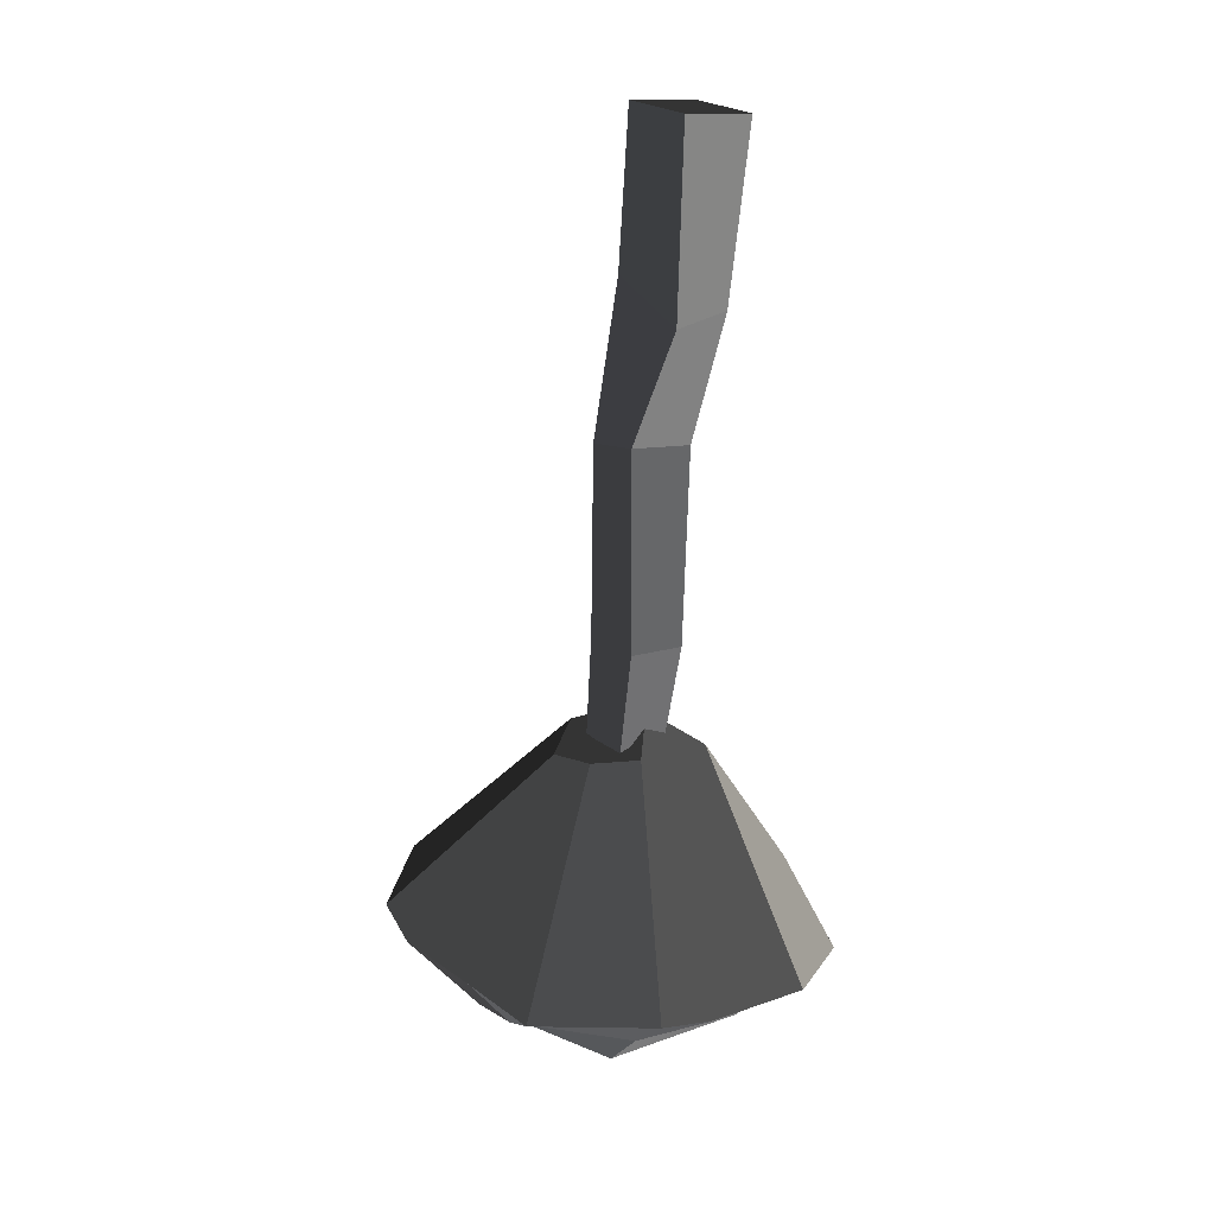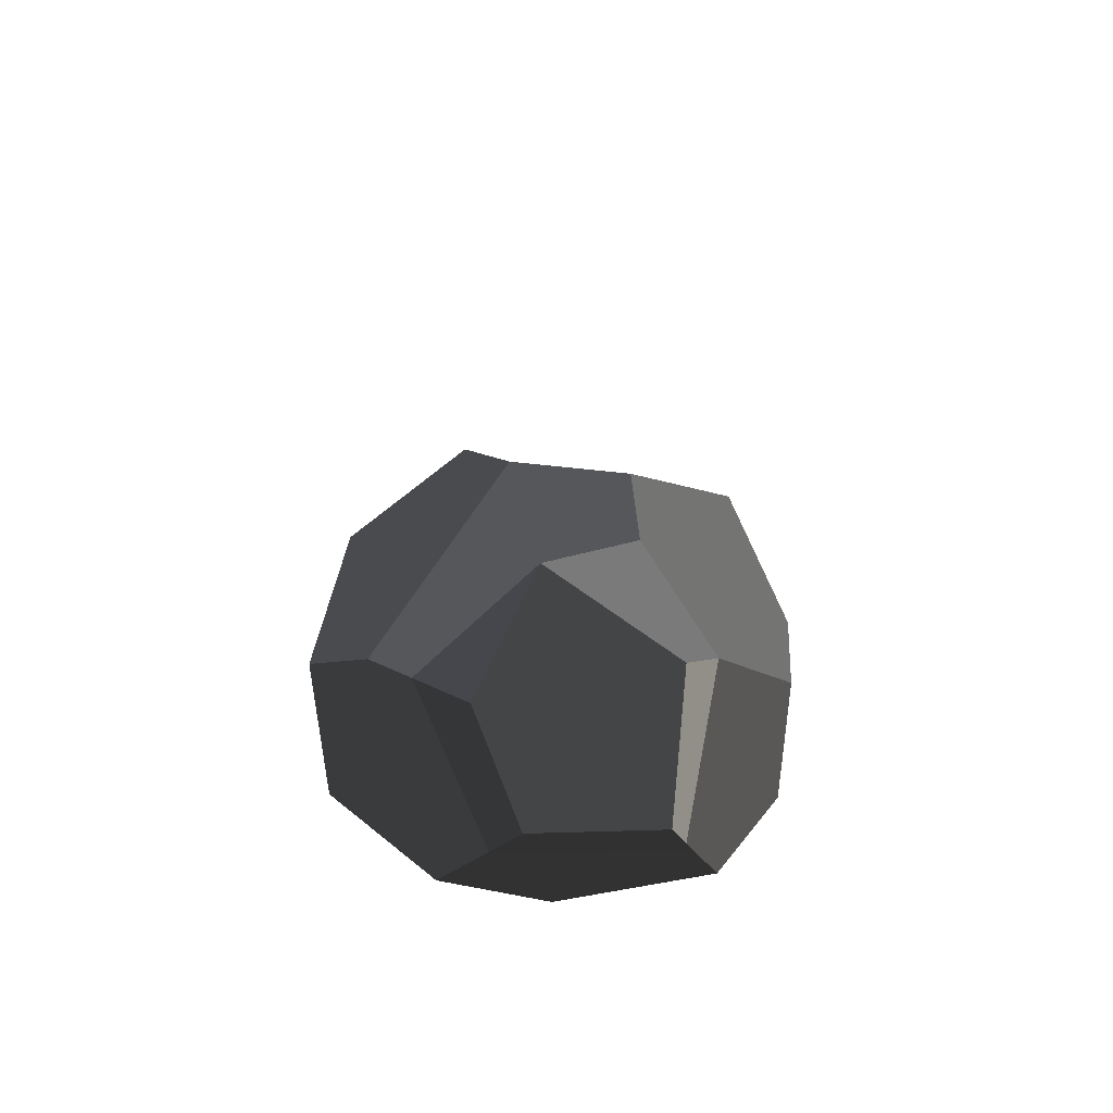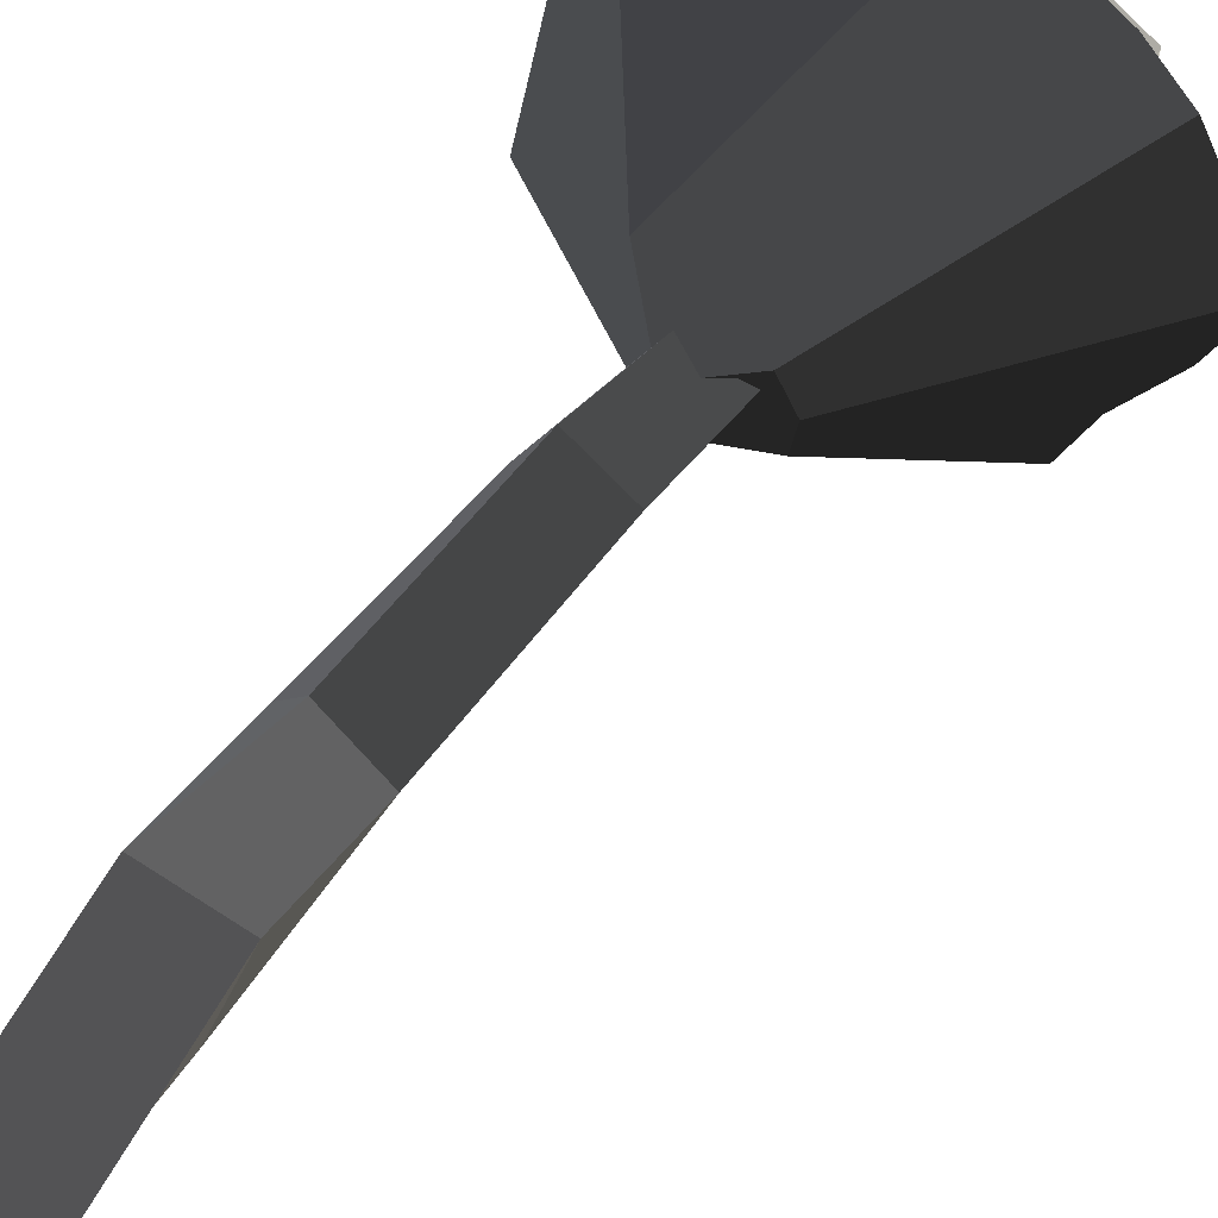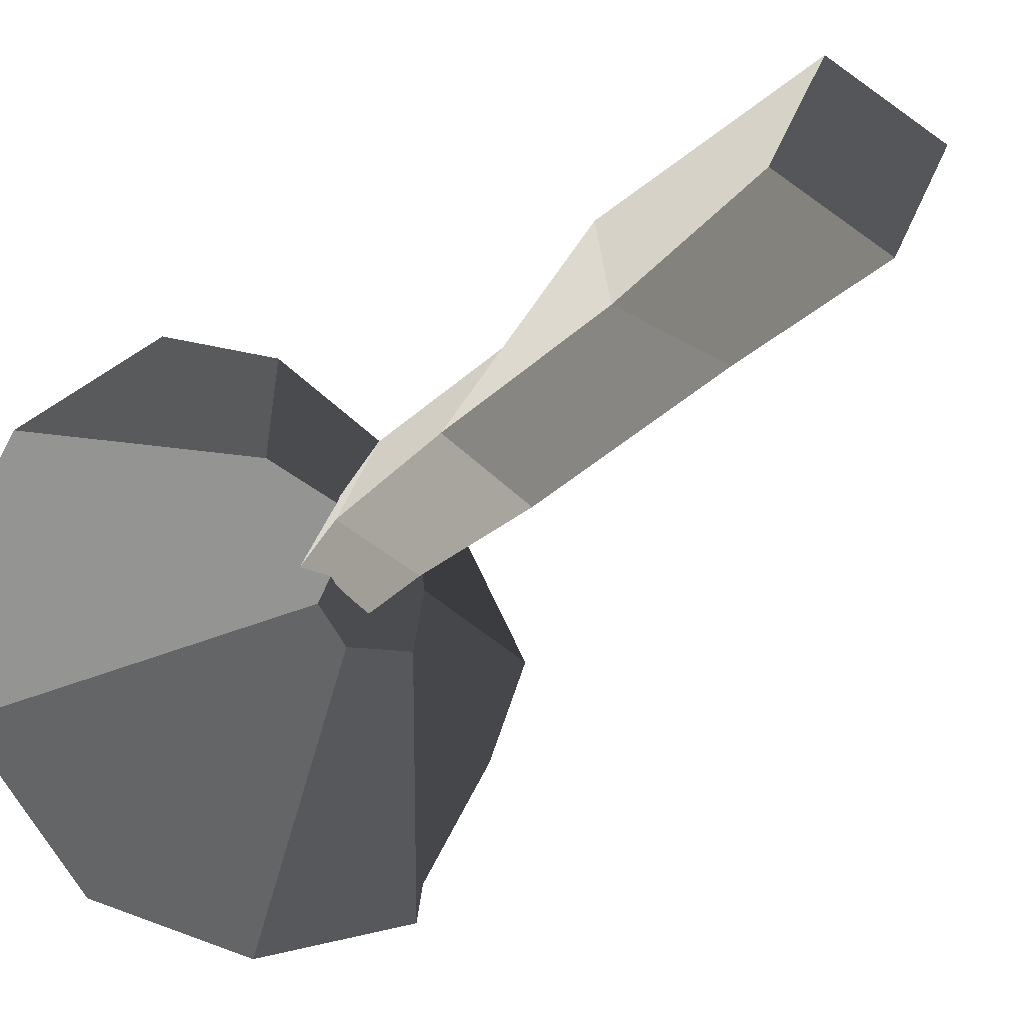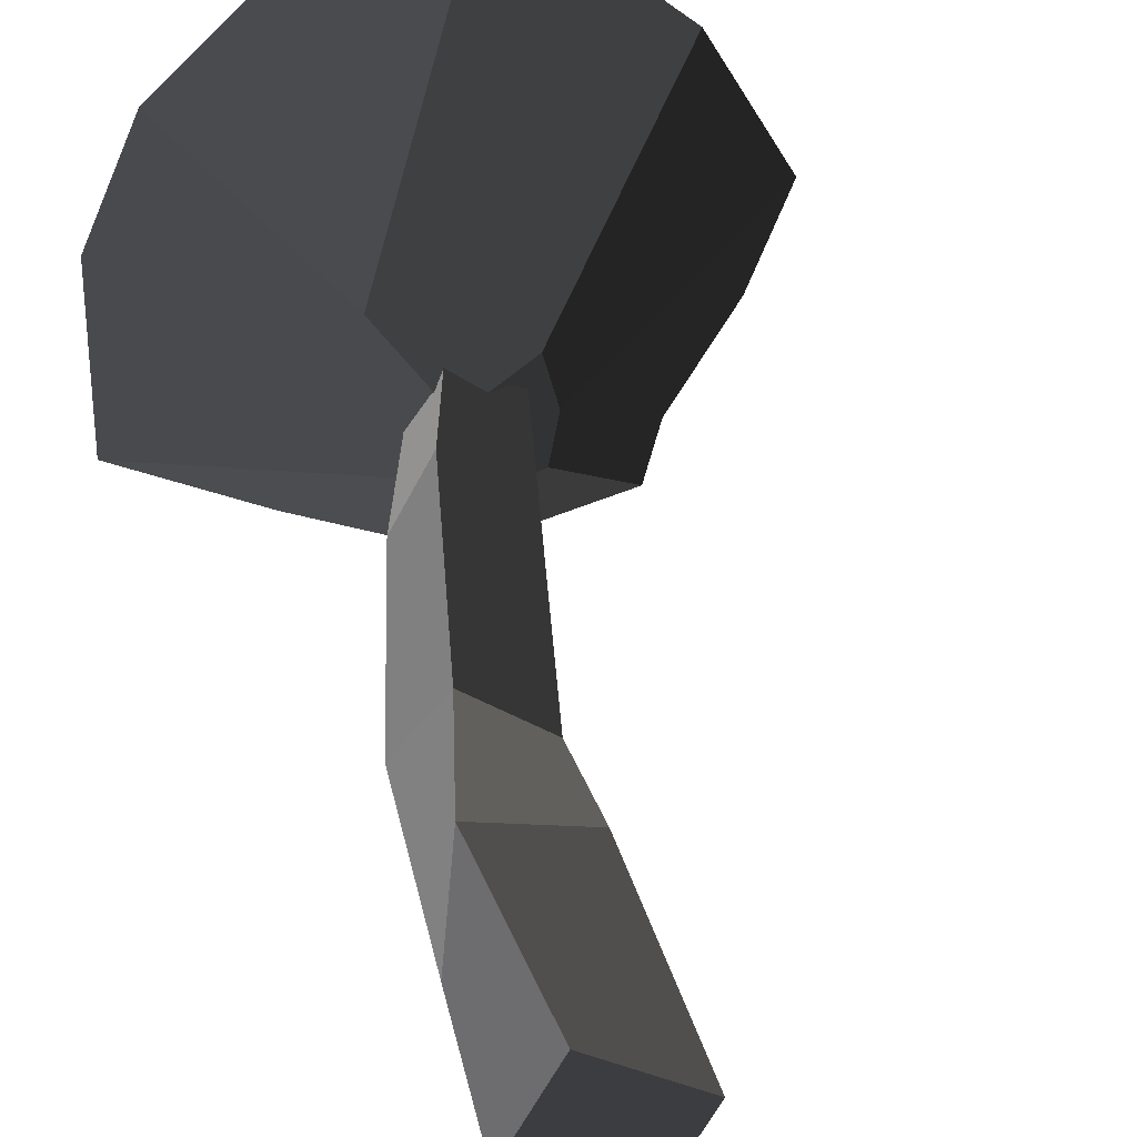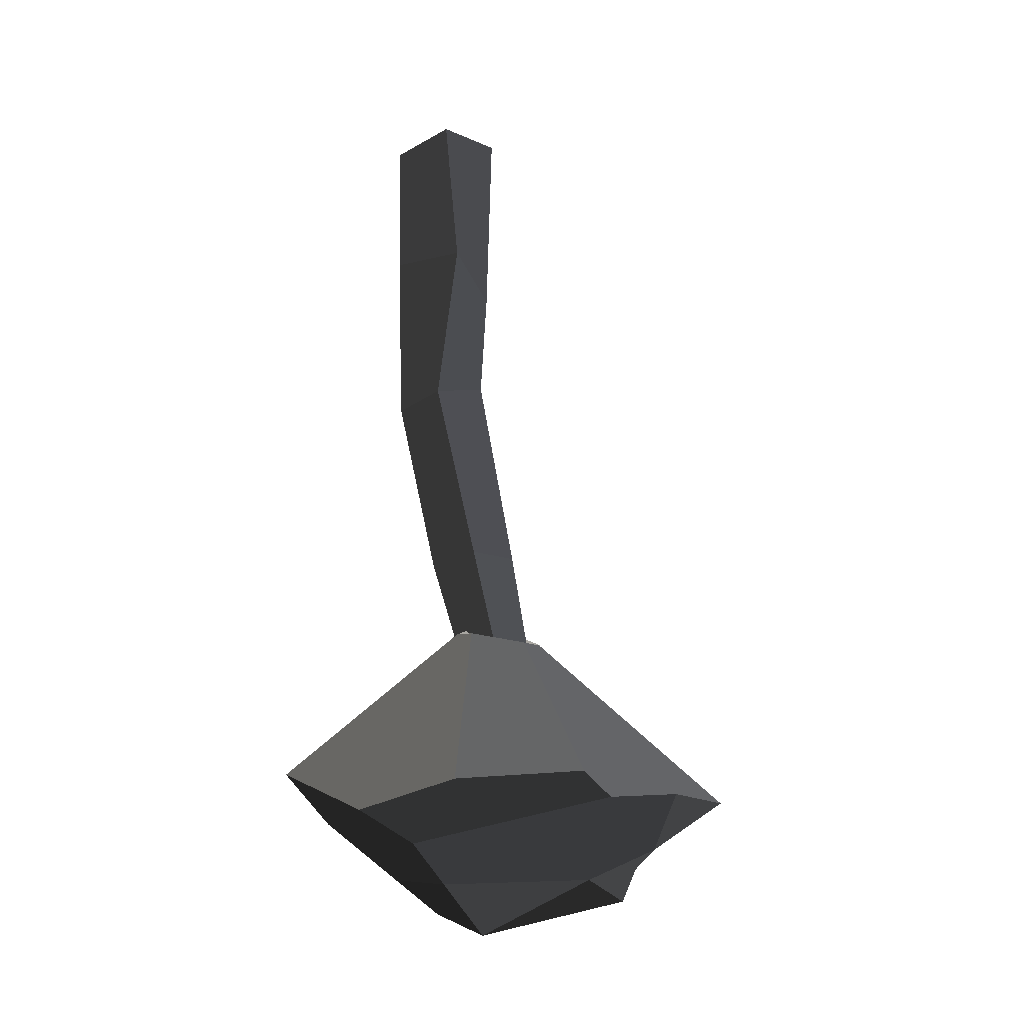
<metadata>
{"format":"obj","ext":"obj","renderer":"f3d","projection":"perspective","resolution":1024,"background":"white","views":[{"elev":24.8,"azim":114.9,"up":"+Z"},{"elev":-70.5,"azim":54.6,"up":"+Z"},{"elev":58.2,"azim":28.3,"up":"+Y"},{"elev":-18.9,"azim":-33.1,"up":"+Y"},{"elev":37.5,"azim":-13.6,"up":"+Y"},{"elev":-12.7,"azim":15.1,"up":"+Z"}]}
</metadata>
<code>
v 6.637 -2.018 -3.33
v 5.658 -1.052 -5.138
v 3.829 -3.117 -6.202
v 5.026 -5.047 -3.611
v -1.689 -5.199 -5.033
v -0.9408 -4.101 -6.343
v -2.702 0.8992 -7.238
v -4.264 0.7873 -6.012
v -0.9408 -4.101 -6.343
v 0.0141 -2.701 -8.016
v 5.658 -1.052 -5.138
v 6.637 -2.018 -3.33
v 7.729 0.6021 -3.483
v 5.739 4.204 -3.755
v 4.373 5.343 -4.008
v 4.244 2.674 -5.641
v 3.957 1.682 -6.806
v -0.2701 4.304 -7.006
v -2.702 0.8992 -7.238
v 0.0141 -2.701 -8.016
v 3.829 -3.117 -6.202
v 4.392 -6.161 -2.842
v 0.4068 -7.382 -3.107
v -0.6577 -1.902 2.507
v 1.184 -1.614 2.149
v 1.405 -0.2341 2.23
v 0.9867 1.347 2.514
v 5.739 4.204 -3.755
v 7.729 0.6021 -3.483
v -7.028 -3.29 -2.473
v -1.428 -1.118 2.619
v -0.6577 -1.902 2.507
v 0.4068 -7.382 -3.107
v -3.208 -6.317 -3.968
v -0.2701 4.304 -7.006
v 3.957 1.682 -6.806
v 4.244 2.674 -5.641
v -0.6848 5.164 -6.22
v -1.428 -1.118 2.619
v -7.028 -3.29 -2.473
v -6.859 0.6013 -3.975
v -5.507 3.883 -3.845
v -0.8457 0.6953 3.275
v -2.233 2.196 1.721
v -1.637 7.137 -4.416
v 1.317 7.16 -4.233
v -2.233 2.196 1.721
v -1.637 7.137 -4.416
v -2.233 2.196 1.721
v -5.507 3.883 -3.845
v -1.428 -1.118 2.619
v -0.8457 0.6953 3.275
v 0.9867 1.347 2.514
v 1.405 -0.2341 2.23
v -0.6577 -1.902 2.507
v 1.184 -1.614 2.149
v -1.689 -5.199 -5.033
v -3.208 -6.317 -3.968
v 0.4068 -7.382 -3.107
v 5.026 -5.047 -3.611
v 4.392 -6.161 -2.842
v -0.8705 5.549 -5.868
v -4.264 0.7873 -6.012
v -2.702 0.8992 -7.238
v -0.2701 4.304 -7.006
v -0.2701 4.304 -7.006
v -0.6848 5.164 -6.22
v -0.8705 5.549 -5.868
v 0.9867 1.347 2.514
v -0.8457 0.6953 3.275
v -2.233 2.196 1.721
v 5.739 4.204 -3.755
v 1.317 7.16 -4.233
v 4.373 5.343 -4.008
v 5.026 -5.047 -3.611
v 4.392 -6.161 -2.842
v 1.184 -1.614 2.149
v 1.405 -0.2341 2.23
v 6.637 -2.018 -3.33
v 7.729 0.6021 -3.483
v -4.264 0.7873 -6.012
v -6.859 0.6013 -3.975
v -7.028 -3.29 -2.473
v -0.9408 -4.101 -6.343
v -3.208 -6.317 -3.968
v -3.208 -6.317 -3.968
v -1.689 -5.199 -5.033
v -0.9408 -4.101 -6.343
v -5.507 3.883 -3.845
v -6.859 0.6013 -3.975
v -4.264 0.7873 -6.012
v -0.8705 5.549 -5.868
v -1.637 7.137 -4.416
v 3.829 -3.117 -6.202
v 0.0141 -2.701 -8.016
v -0.9408 -4.101 -6.343
v 4.244 2.674 -5.641
v 3.957 1.682 -6.806
v 3.829 -3.117 -6.202
v 4.244 2.674 -5.641
v 3.829 -3.117 -6.202
v 5.658 -1.052 -5.138
v 1.317 7.16 -4.233
v -1.637 7.137 -4.416
v -0.8705 5.549 -5.868
v -0.6848 5.164 -6.22
v 4.244 2.674 -5.641
v 4.373 5.343 -4.008
v 0.161 0.619 5.645
v -1.653 1.565 5.372
v -0.2045 1.137 -0.1228
v 1.156 0.4278 0.08196
v -1.653 1.565 5.372
v -2.603 -0.2668 5.338
v -0.9173 -0.2365 -0.1479
v -0.2045 1.137 -0.1228
v -2.603 -0.2668 5.338
v -0.7893 -1.213 5.611
v 0.4432 -0.9461 0.05683
v -0.9173 -0.2365 -0.1479
v -0.7893 -1.213 5.611
v 0.161 0.619 5.645
v 1.156 0.4278 0.08196
v 0.4432 -0.9461 0.05683
v -3.24 2.885 22.2
v -0.9726 1.703 22.54
v -2.161 -0.5869 22.5
v -4.428 0.5957 22.16
v -0.9173 -0.2365 -0.1479
v 0.4432 -0.9461 0.05683
v 1.156 0.4278 0.08196
v -0.2045 1.137 -0.1228
v -2.161 -0.5869 22.5
v -0.9726 1.703 22.54
v -1.102 1.481 16.06
v -1.653 -0.6854 17.35
v -1.653 -0.6854 17.35
v -1.102 1.481 16.06
v -0.9264 0.1085 12.12
v -2.049 -1.716 11.63
v -2.049 -1.716 11.63
v -0.9264 0.1085 12.12
v 0.161 0.619 5.645
v -0.7893 -1.213 5.611
v -4.428 0.5957 22.16
v -2.161 -0.5869 22.5
v -1.653 -0.6854 17.35
v -4.159 -0.07539 17.3
v -4.159 -0.07539 17.3
v -1.653 -0.6854 17.35
v -2.049 -1.716 11.63
v -3.865 -0.5176 11.32
v -3.865 -0.5176 11.32
v -2.049 -1.716 11.63
v -0.7893 -1.213 5.611
v -2.603 -0.2668 5.338
v -3.24 2.885 22.2
v -4.428 0.5957 22.16
v -4.159 -0.07539 17.3
v -3.609 2.091 16.02
v -3.609 2.091 16.02
v -4.159 -0.07539 17.3
v -3.865 -0.5176 11.32
v -2.742 1.307 11.81
v -2.742 1.307 11.81
v -3.865 -0.5176 11.32
v -2.603 -0.2668 5.338
v -1.653 1.565 5.372
v -0.9726 1.703 22.54
v -3.24 2.885 22.2
v -3.609 2.091 16.02
v -1.102 1.481 16.06
v -1.102 1.481 16.06
v -3.609 2.091 16.02
v -2.742 1.307 11.81
v -0.9264 0.1085 12.12
v -0.9264 0.1085 12.12
v -2.742 1.307 11.81
v -1.653 1.565 5.372
v 0.161 0.619 5.645
g Magic_mushroom5_(4)_538_66
f 1 3 2
f 4 3 1
f 5 3 4
f 3 5 6
f 7 9 8
f 7 10 9
f 11 13 12
f 13 11 14
f 14 11 15
f 15 11 16
f 17 19 18
f 19 17 20
f 20 17 21
f 22 24 23
f 22 25 24
f 26 28 27
f 26 29 28
f 30 32 31
f 32 30 33
f 33 30 34
f 35 37 36
f 35 38 37
f 39 41 40
f 41 39 42
f 42 39 43
f 42 43 44
f 45 47 46
f 48 50 49
f 51 53 52
f 53 51 54
f 54 51 55
f 54 55 56
f 57 59 58
f 59 57 60
f 59 60 61
f 62 64 63
f 64 62 65
f 66 68 67
f 69 71 70
f 71 69 72
f 71 72 73
f 73 72 74
f 75 77 76
f 77 75 78
f 78 75 79
f 78 79 80
f 81 83 82
f 83 81 84
f 83 84 85
f 86 88 87
f 89 91 90
f 91 89 92
f 92 89 93
f 94 96 95
f 97 99 98
f 100 102 101
f 103 105 104
f 105 103 106
f 106 103 107
f 107 103 108
f 109 111 110
f 109 112 111
f 113 115 114
f 113 116 115
f 117 119 118
f 117 120 119
f 121 123 122
f 121 124 123
f 125 127 126
f 125 128 127
f 129 131 130
f 129 132 131
f 133 135 134
f 133 136 135
f 137 139 138
f 137 140 139
f 141 143 142
f 141 144 143
f 145 147 146
f 145 148 147
f 149 151 150
f 149 152 151
f 153 155 154
f 153 156 155
f 157 159 158
f 157 160 159
f 161 163 162
f 161 164 163
f 165 167 166
f 165 168 167
f 169 171 170
f 169 172 171
f 173 175 174
f 173 176 175
f 177 179 178
f 177 180 179

</code>
